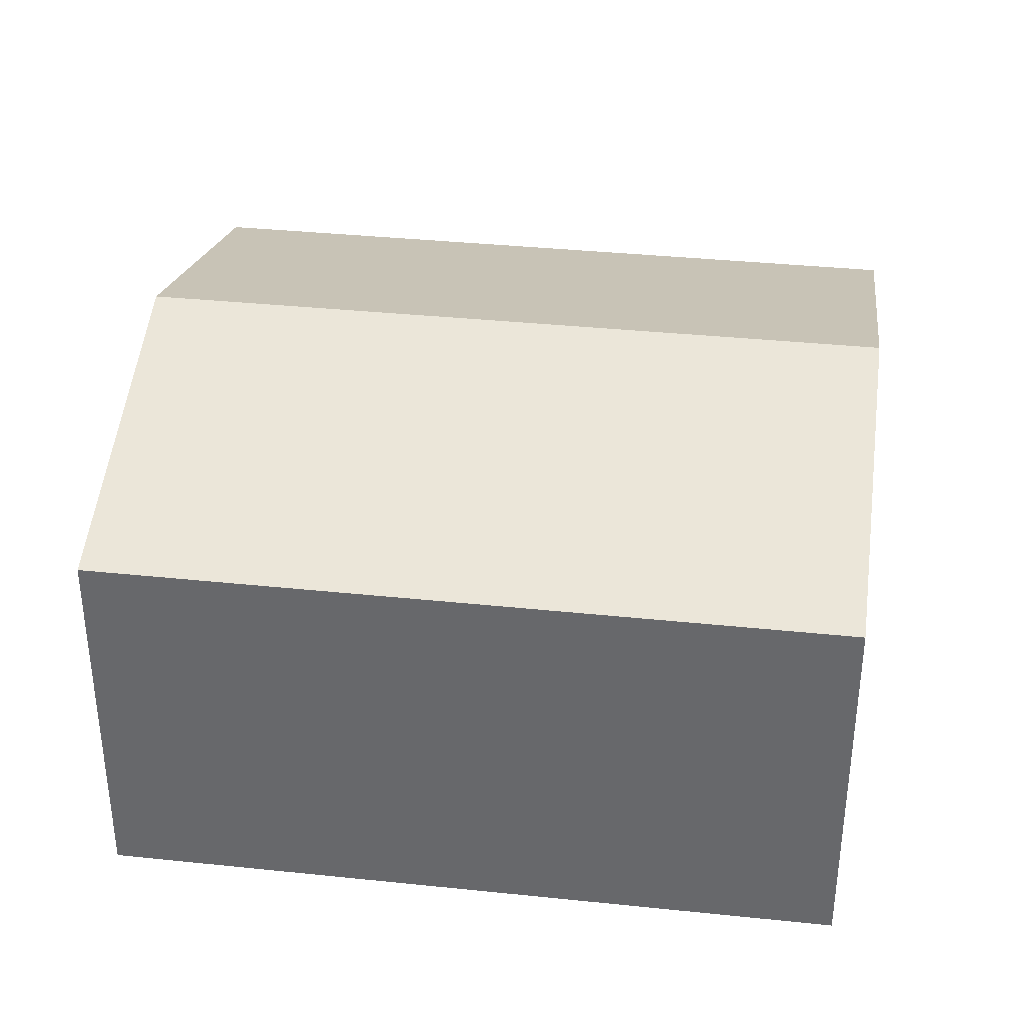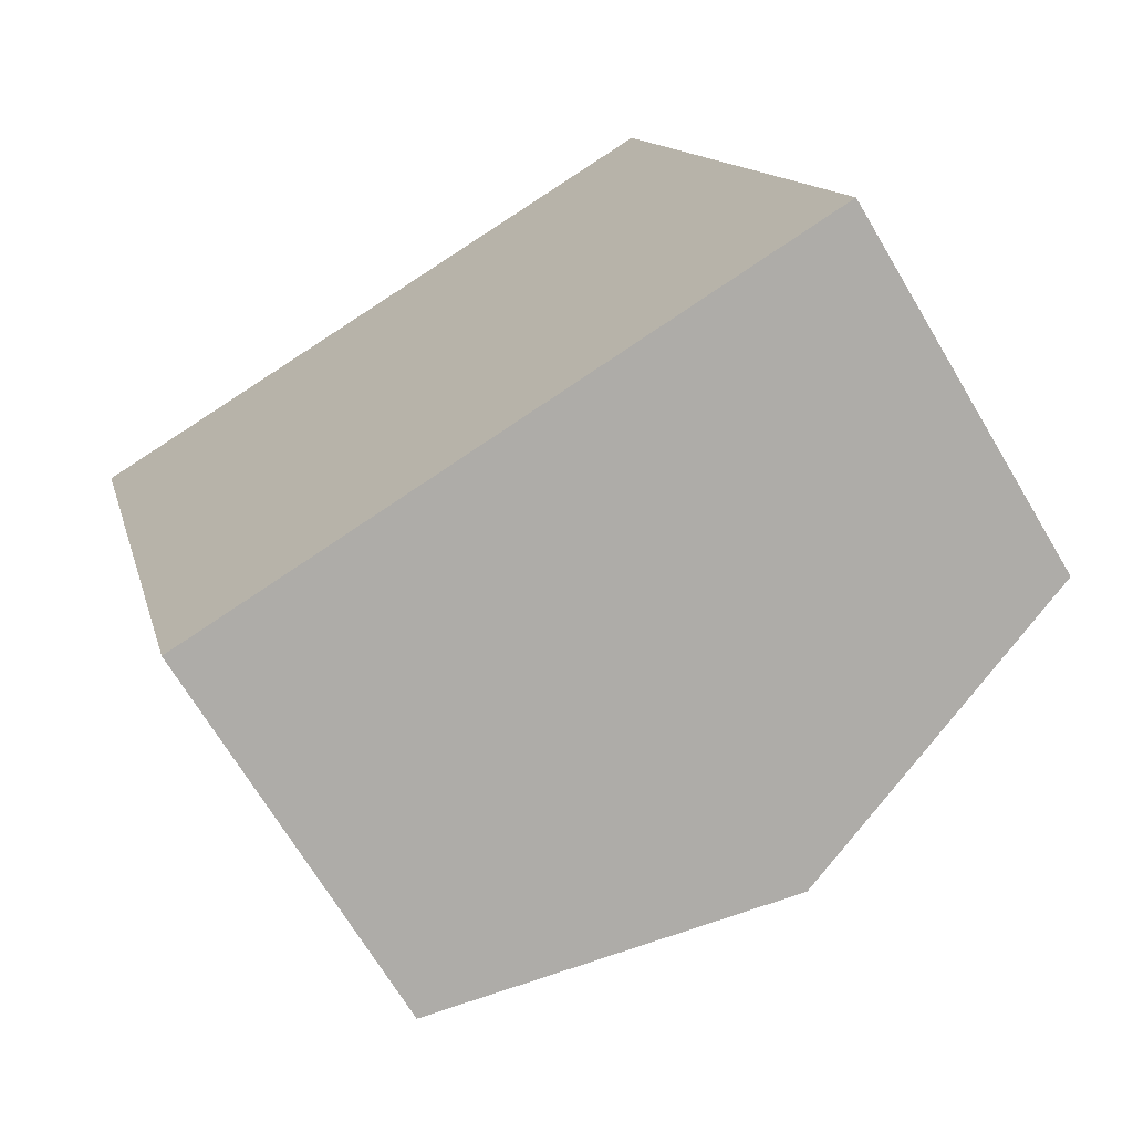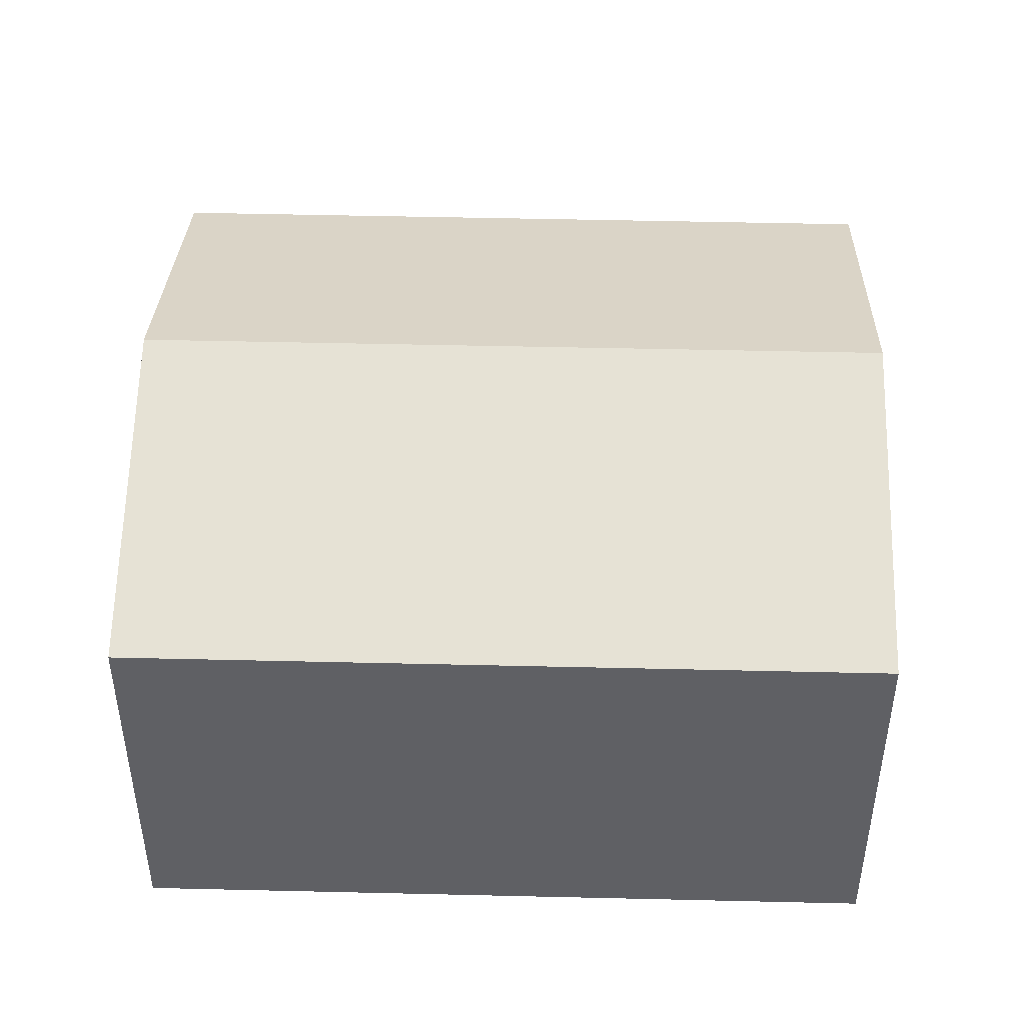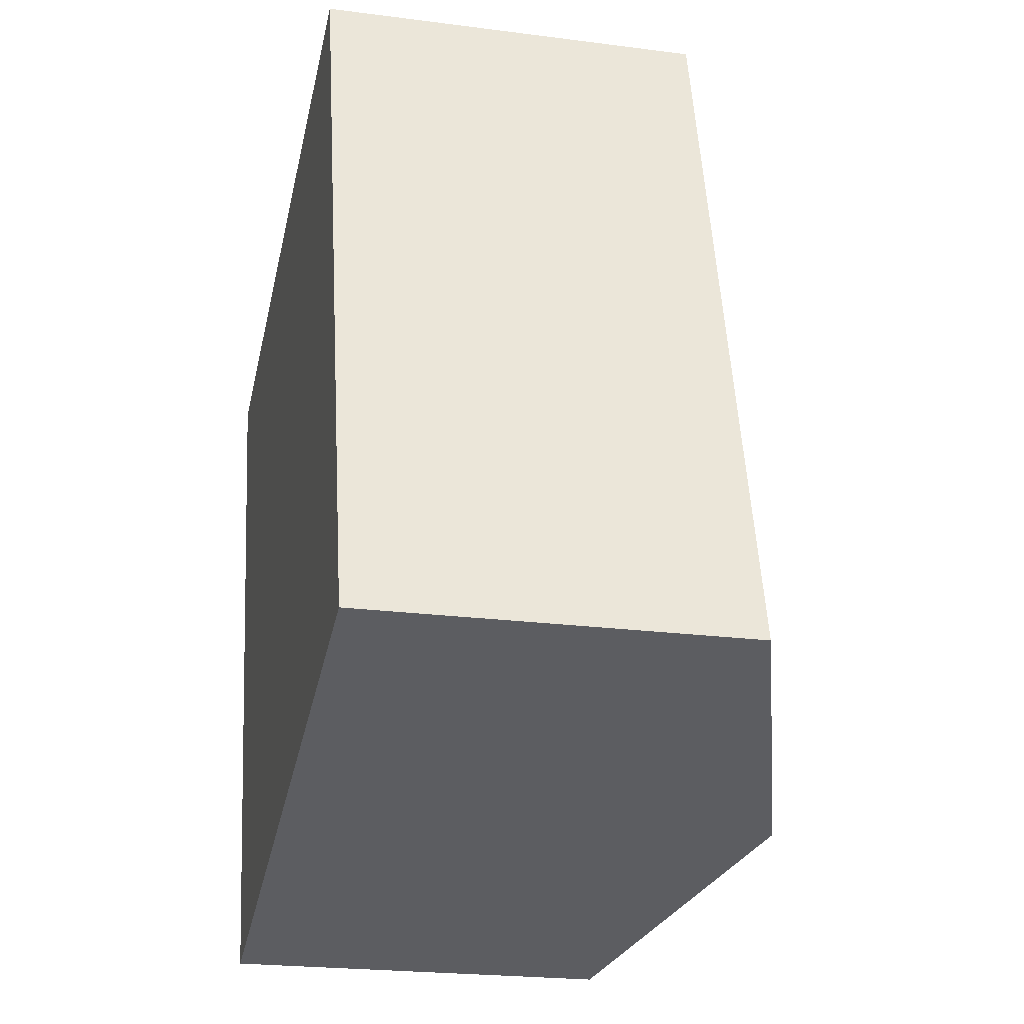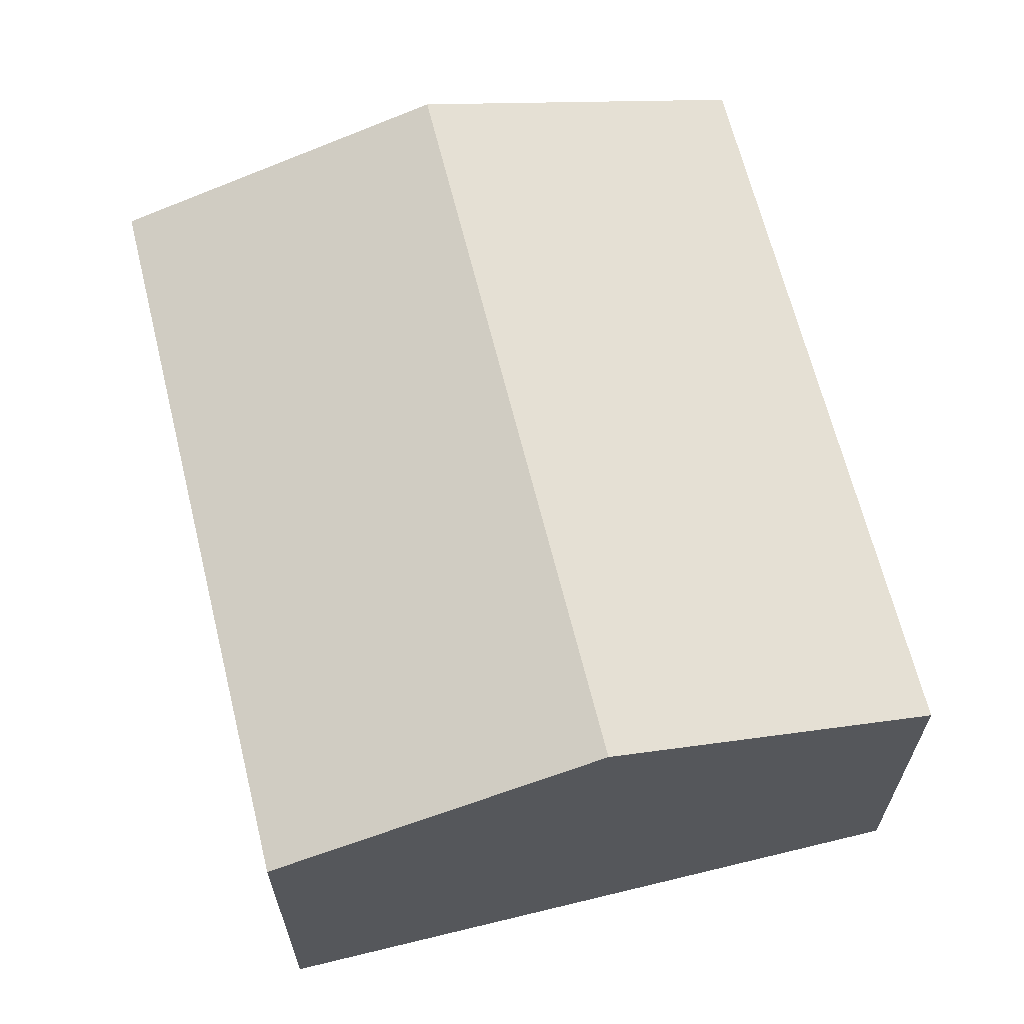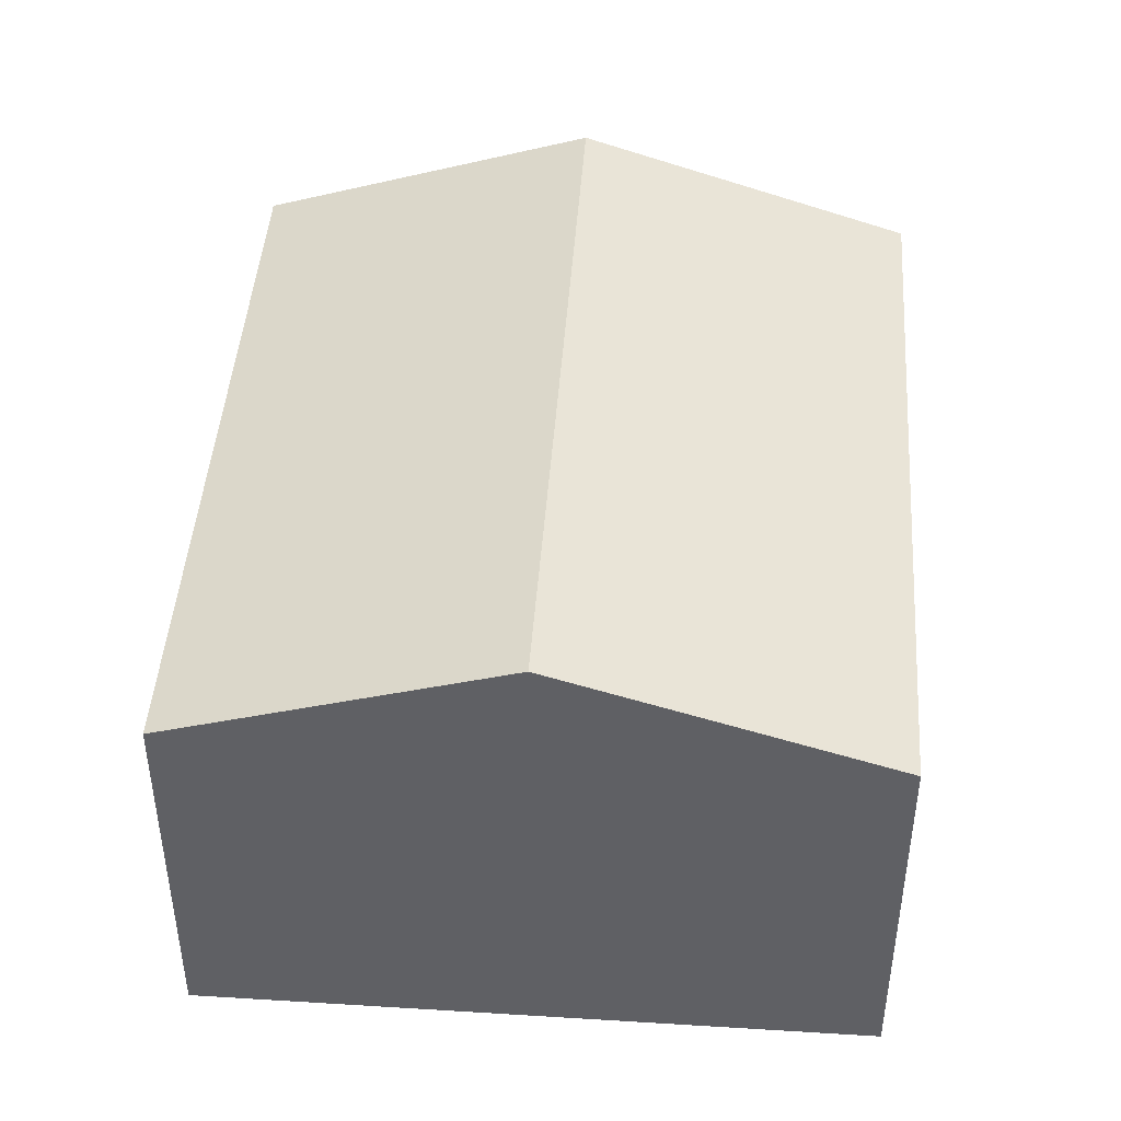
<metadata>
{"format":"obj","ext":"obj","renderer":"f3d","projection":"perspective","resolution":1024,"background":"white","views":[{"elev":36.6,"azim":83.0,"up":"+Y"},{"elev":-69.4,"azim":30.8,"up":"+Z"},{"elev":46.3,"azim":-103.1,"up":"+Y"},{"elev":-22.5,"azim":77.3,"up":"+Z"},{"elev":65.1,"azim":-28.5,"up":"+Y"},{"elev":44.9,"azim":-10.6,"up":"+Y"}]}
</metadata>
<code>
v  3.371 9.189 -12.91
v  8.261 10.4 -16.5
v  4.562 9.189 -17.47
v  2.588 9.189 -9.91
v  12.33 11.72 -15.43
v  1.987 9.189 -7.61
v  1.203 9.189 -4.606
v  0 9.189 5.627e-16
v  3.753 10.41 0.985
v  7.766 11.72 2.039
v  11.79 10.41 3.096
v  15.51 9.195 4.073
v  16.73 9.192 -0.547
v  17.52 9.191 -3.55
v  18.11 9.19 -5.788
v  18.65 9.188 -7.845
v  16.27 10.44 -14.39
v  20.1 9.185 -13.39
v  4.562 1.07e-15 -17.47
v  3.371 7.904e-16 -12.91
v  2.588 6.068e-16 -9.91
v  1.987 4.66e-16 -7.61
v  1.203 2.82e-16 -4.606
v  0 0 0
v  3.753 -6.031e-17 0.985
v  7.766 -1.249e-16 2.039
v  11.79 -1.896e-16 3.096
v  15.51 -2.494e-16 4.073
v  16.73 3.349e-17 -0.547
v  17.52 2.174e-16 -3.55
v  18.11 3.544e-16 -5.788
v  18.65 4.804e-16 -7.845
v  20.1 8.197e-16 -13.39
v  16.27 8.813e-16 -14.39
v  12.33 9.448e-16 -15.43
v  8.261 1.01e-15 -16.5
g defaultobject
f 1 2 3
f 2 1 4
f 2 4 5
f 5 4 6
f 5 6 7
f 5 7 8
f 5 8 9
f 5 9 10
f 11 5 10
f 5 11 12
f 5 12 13
f 5 13 14
f 5 14 15
f 5 15 16
f 5 16 17
f 17 16 18
f 19 1 3
f 1 19 4
f 4 19 6
f 6 19 20
f 6 20 7
f 7 20 21
f 7 21 8
f 8 21 22
f 8 22 23
f 8 23 24
f 24 9 8
f 9 24 10
f 10 24 11
f 11 24 25
f 11 25 12
f 12 25 26
f 12 26 27
f 12 27 28
f 28 13 12
f 13 28 14
f 14 28 15
f 15 28 29
f 15 29 16
f 16 29 18
f 18 29 30
f 18 30 31
f 18 31 32
f 18 32 33
f 33 17 18
f 17 33 5
f 5 33 2
f 2 33 34
f 2 34 3
f 3 34 35
f 3 35 36
f 3 36 19
f 36 20 19
f 20 36 35
f 20 35 21
f 21 35 22
f 22 35 34
f 22 34 23
f 23 34 24
f 24 34 33
f 24 33 25
f 25 33 32
f 25 32 26
f 26 32 31
f 26 31 30
f 26 30 27
f 27 30 29
f 27 29 28

</code>
